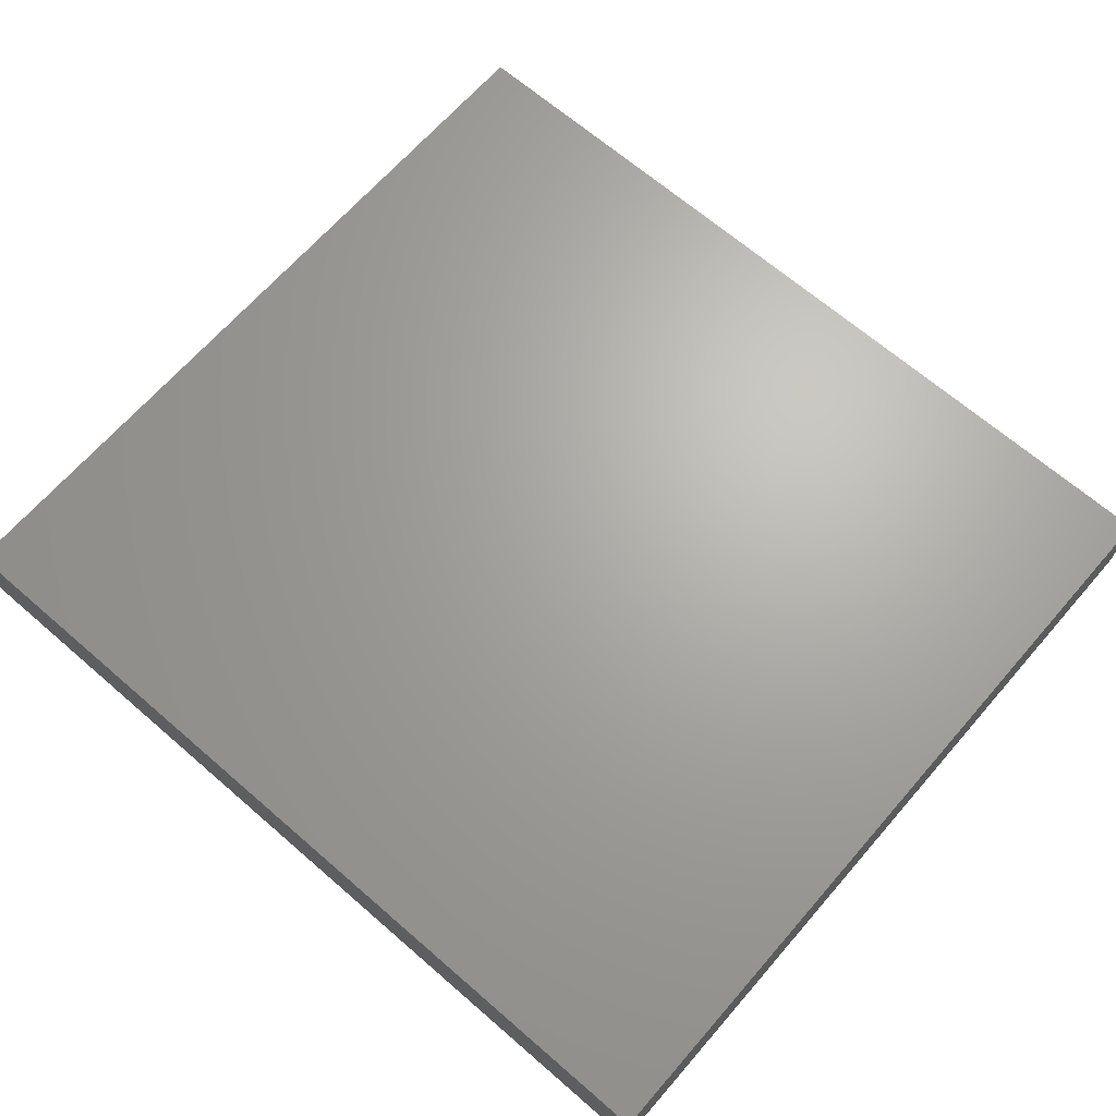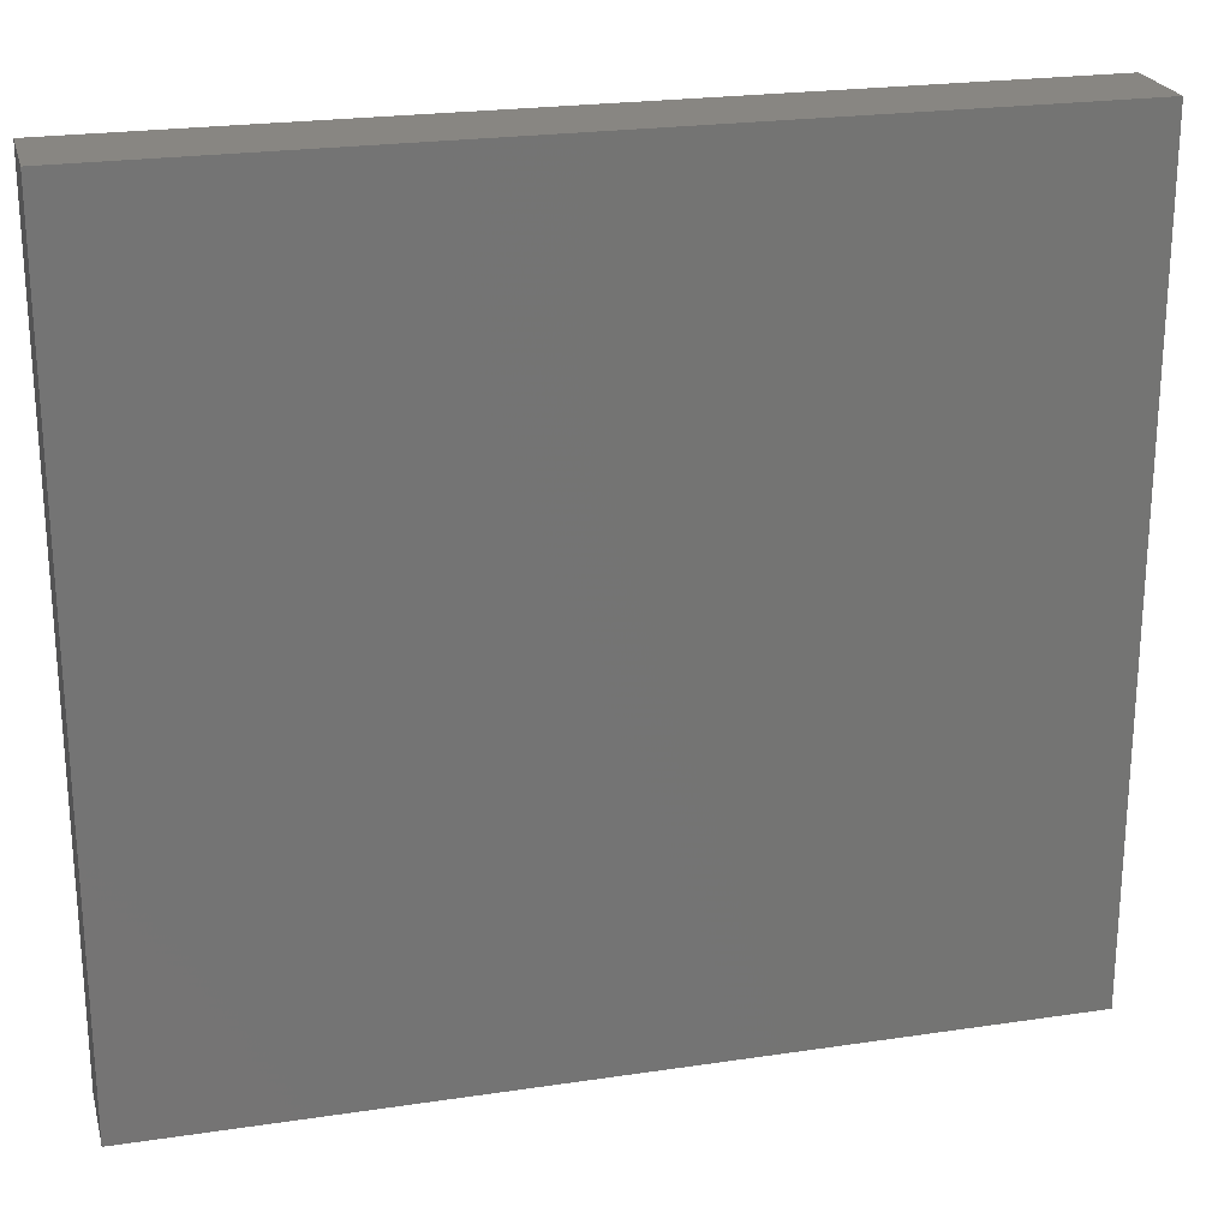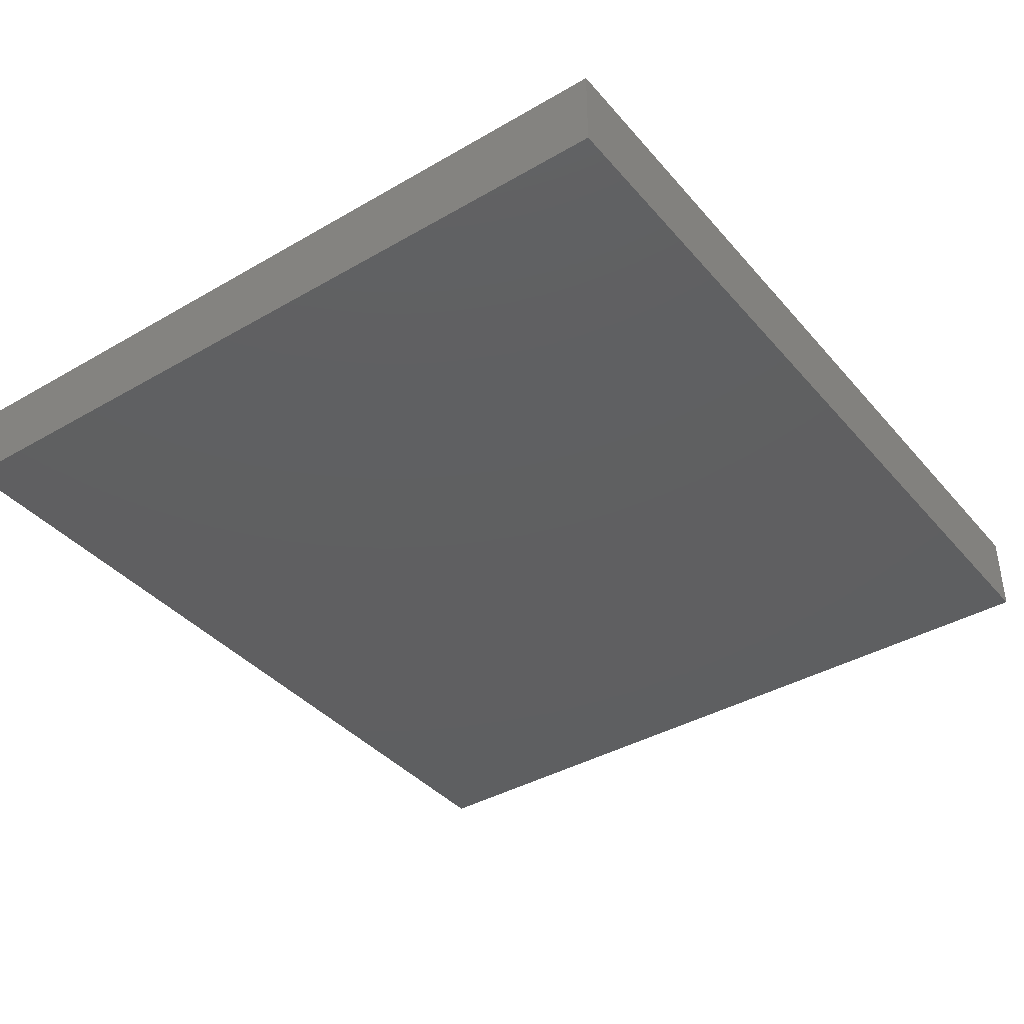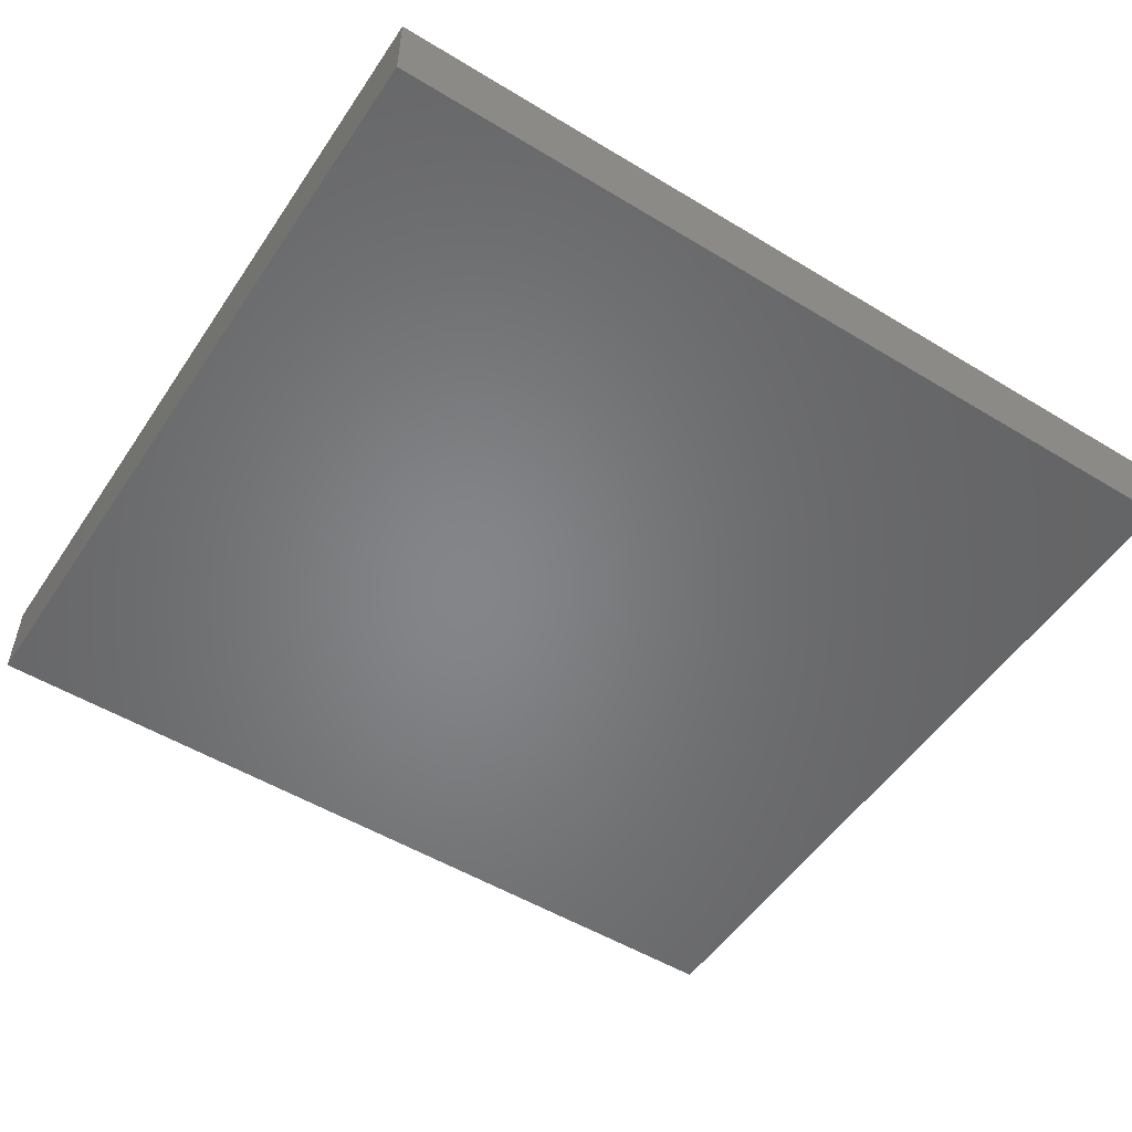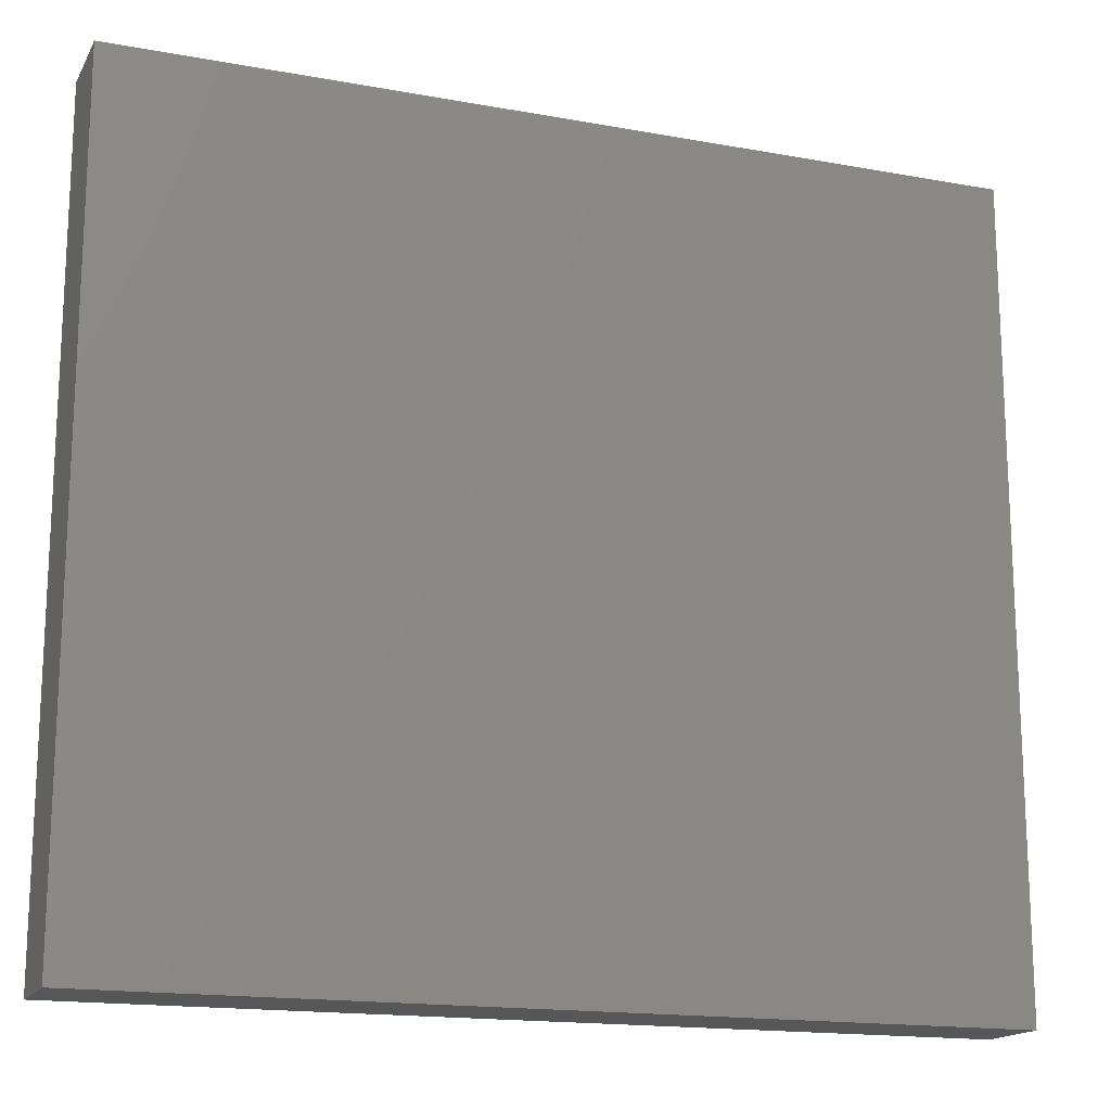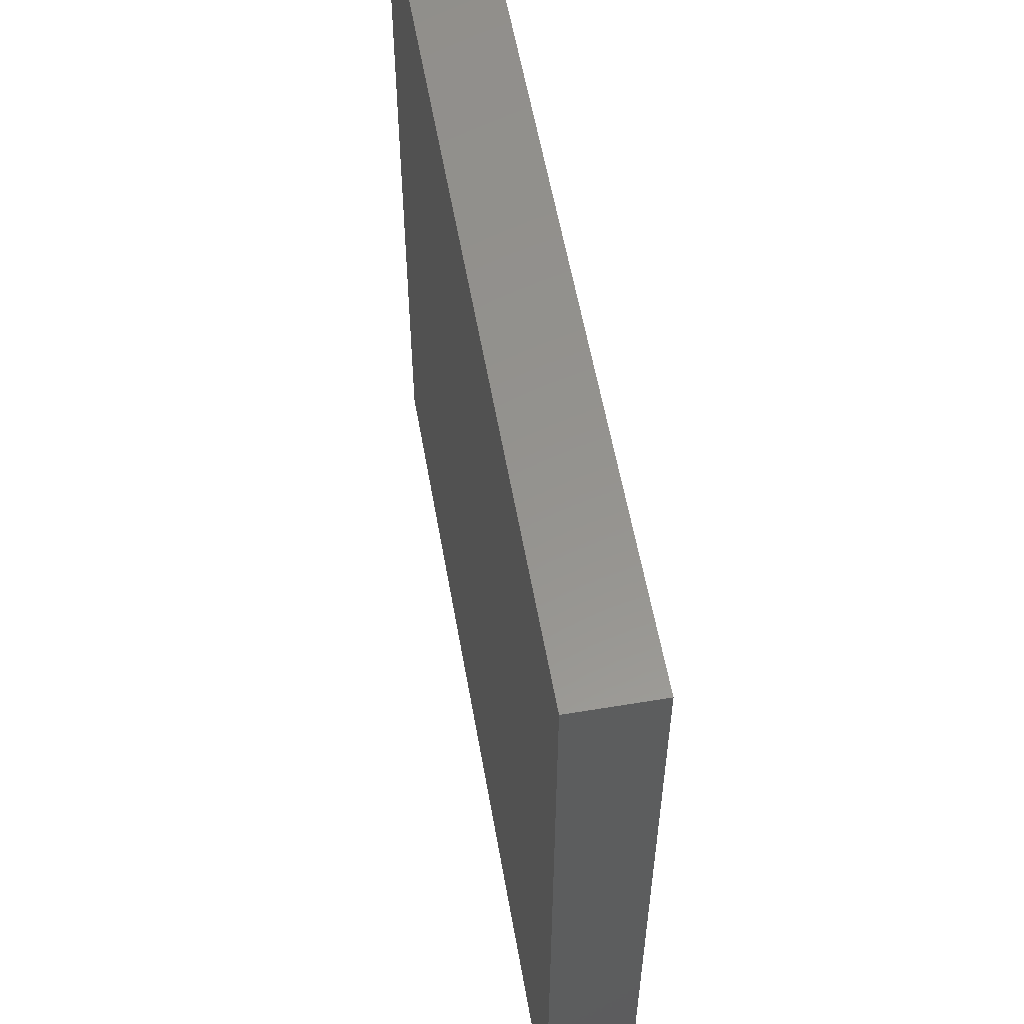
<metadata>
{"format":"stl","ext":"stl","renderer":"f3d","projection":"perspective","resolution":1024,"background":"white","views":[{"elev":66.9,"azim":-139.0,"up":"+Z"},{"elev":23.2,"azim":165.8,"up":"+Y"},{"elev":-39.0,"azim":126.0,"up":"+Z"},{"elev":-52.5,"azim":146.9,"up":"+Z"},{"elev":-16.4,"azim":159.5,"up":"+Y"},{"elev":56.8,"azim":80.1,"up":"+Y"}]}
</metadata>
<code>
# stl→obj: 8 verts, 12 faces
v 284.1 213.2 -2.771e-13
v 284.1 -290.9 -2.771e-13
v -262.9 -290.9 -2.771e-13
v -262.9 213.2 52.55
v -262.9 -290.9 52.55
v 284.1 -290.9 52.55
v -262.9 213.2 -2.771e-13
v 284.1 213.2 52.55
f 1 2 3
f 4 5 6
f 7 3 5
f 3 2 6
f 2 1 8
f 1 7 4
f 1 3 7
f 4 6 8
f 7 5 4
f 3 6 5
f 2 8 6
f 1 4 8

</code>
